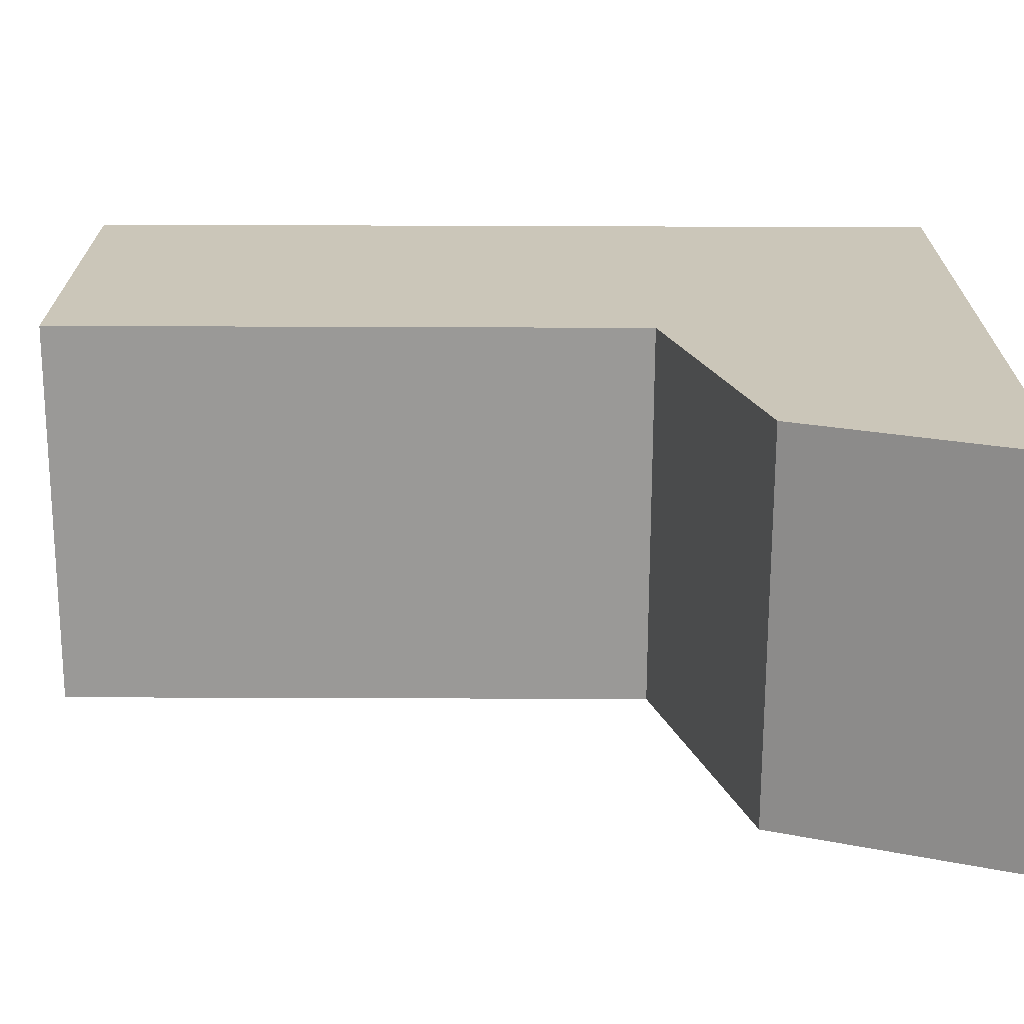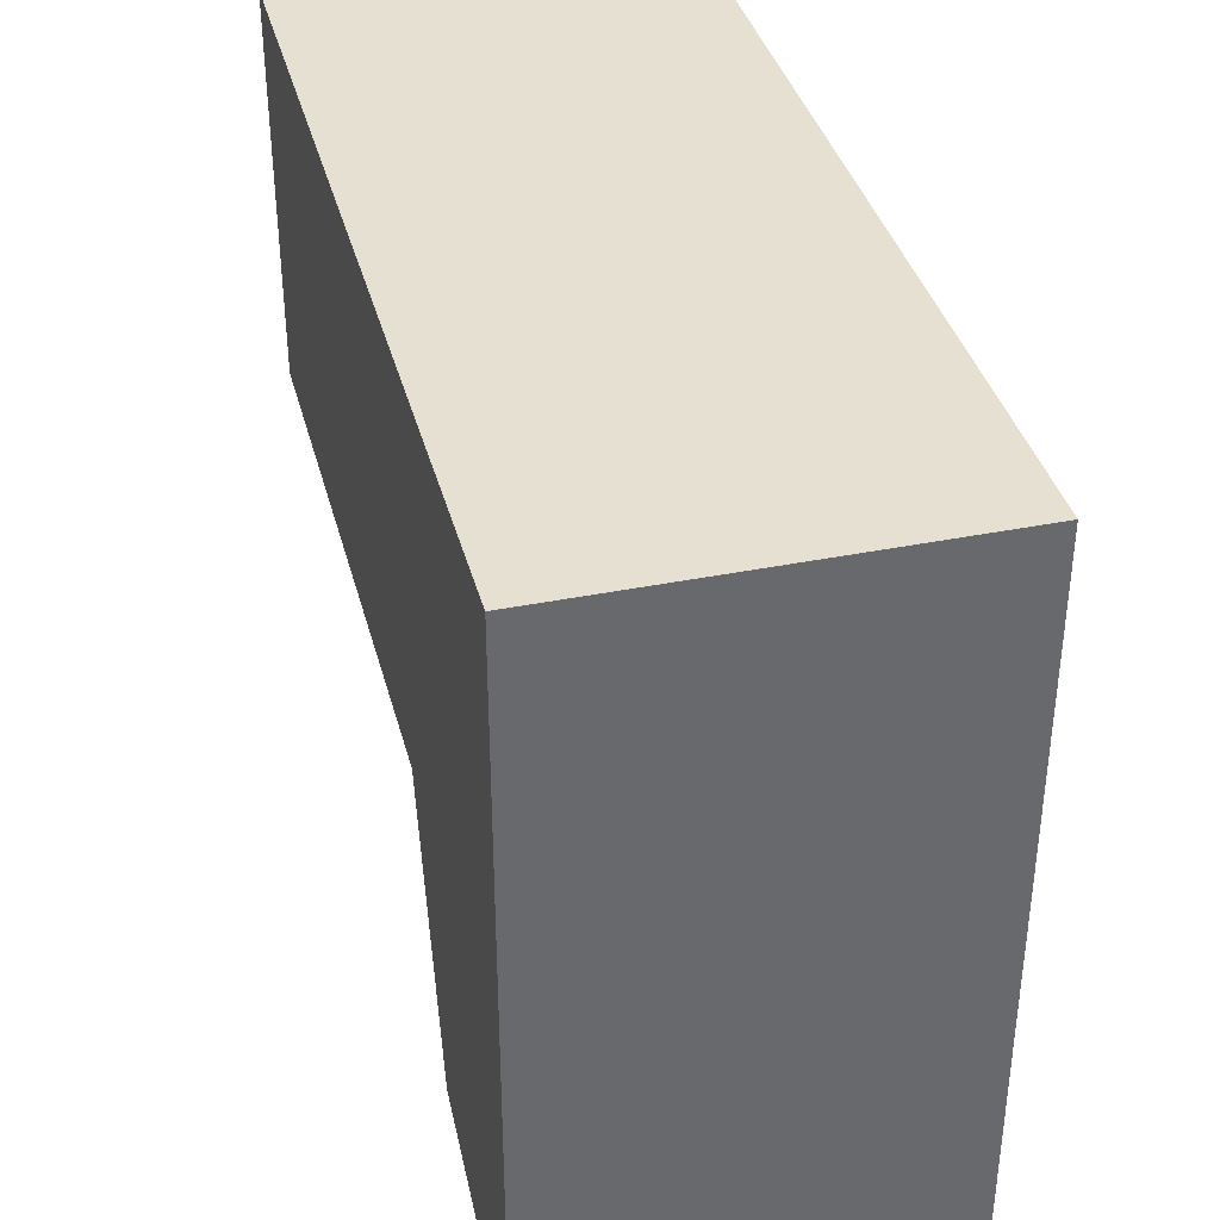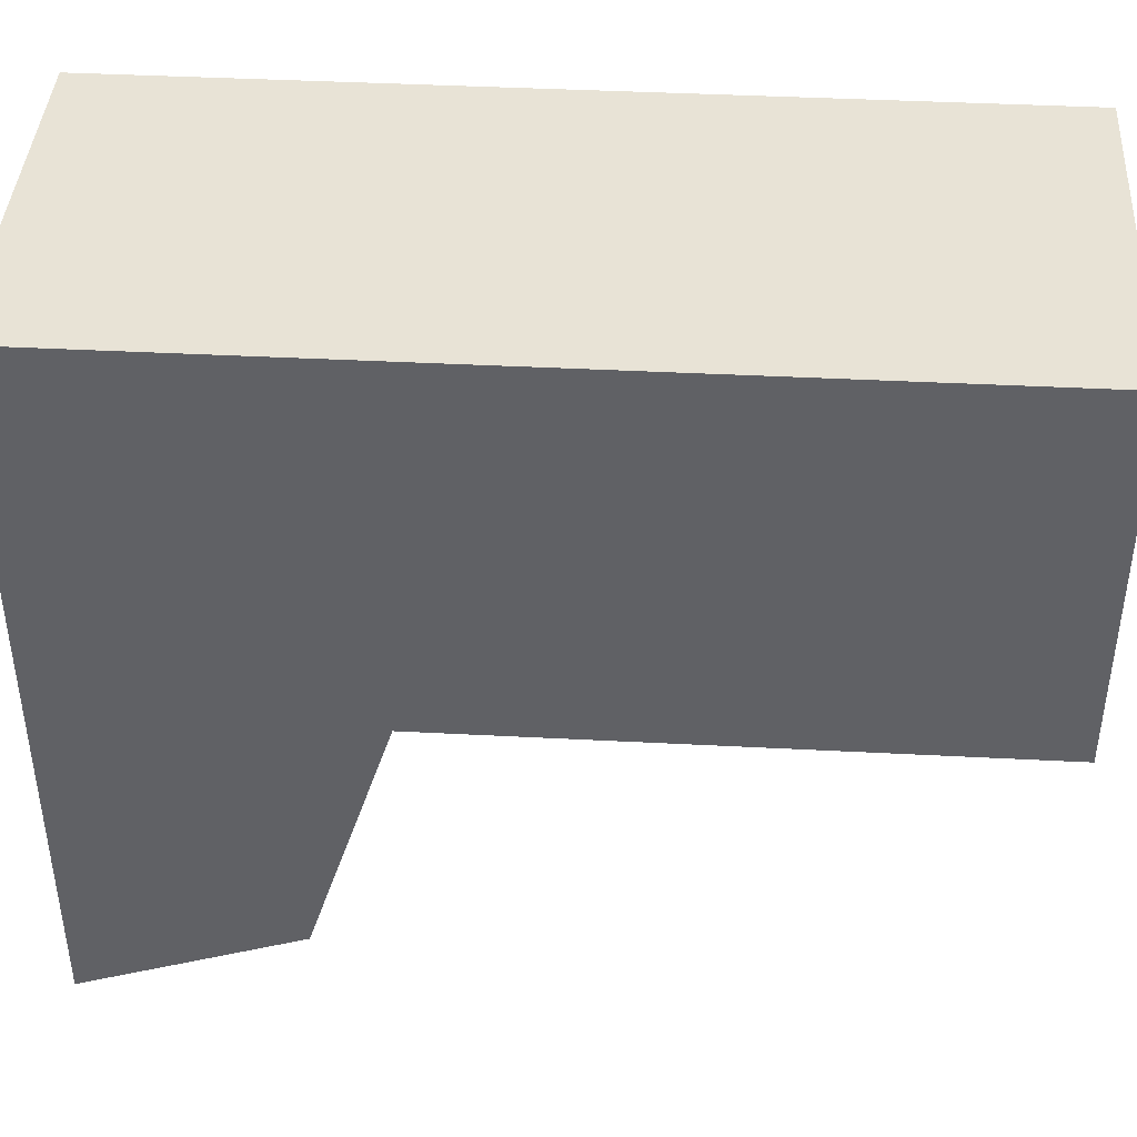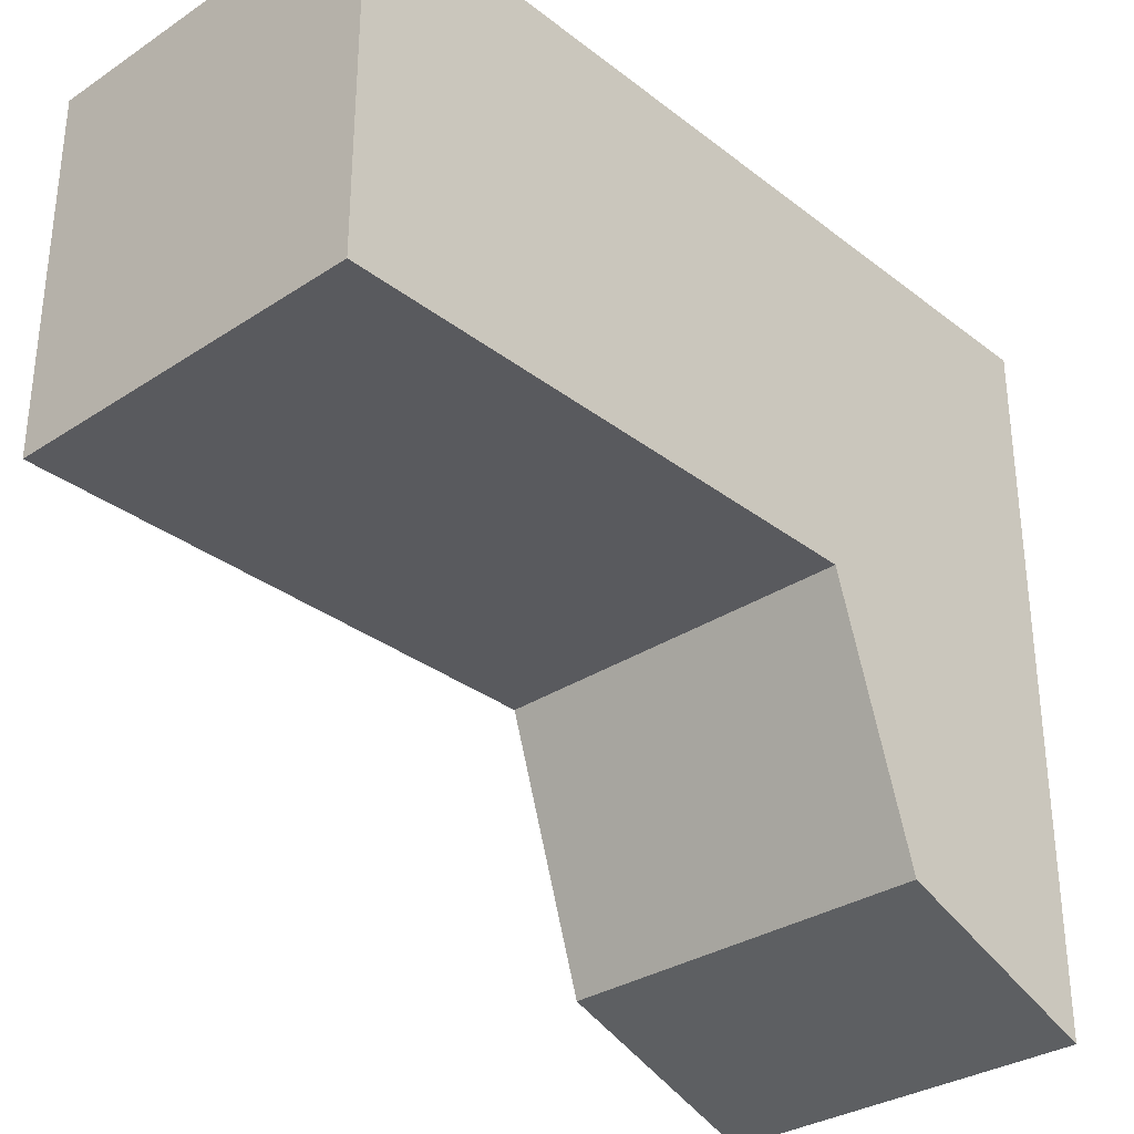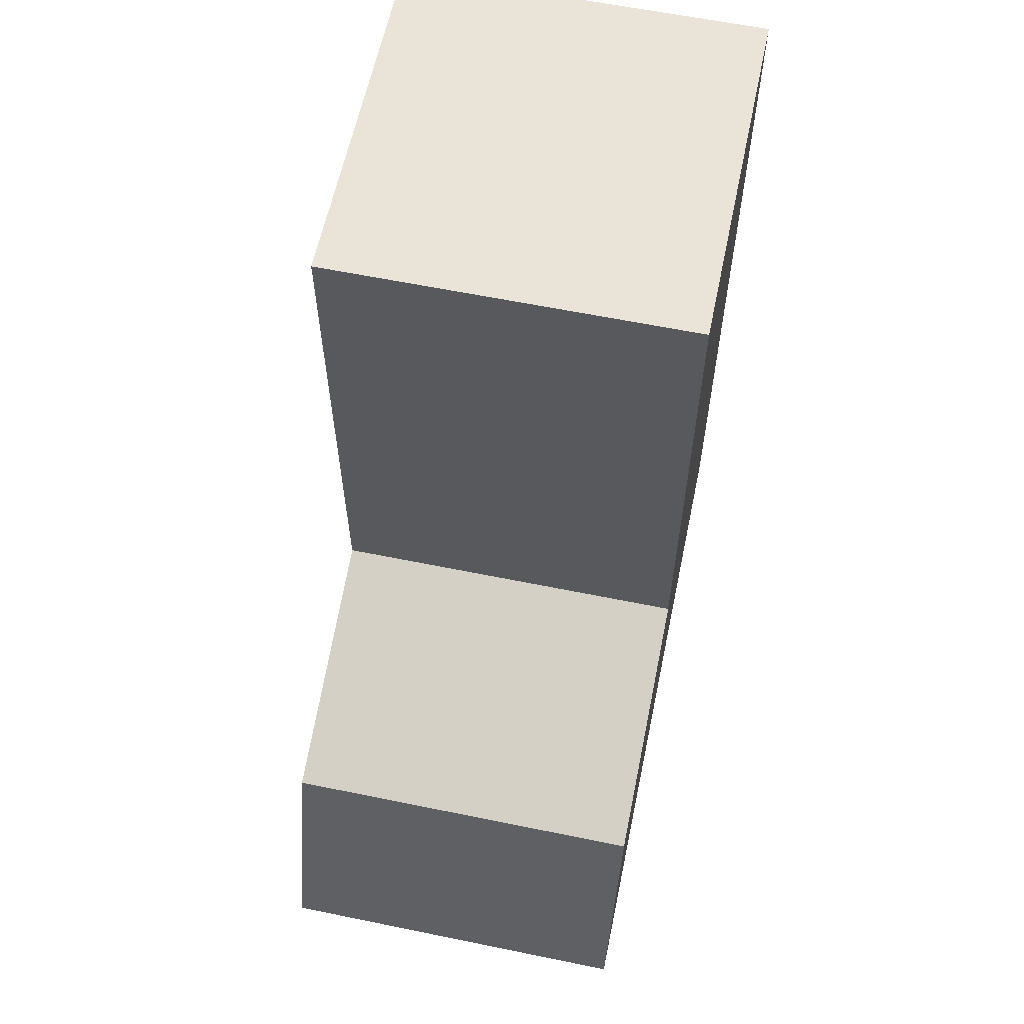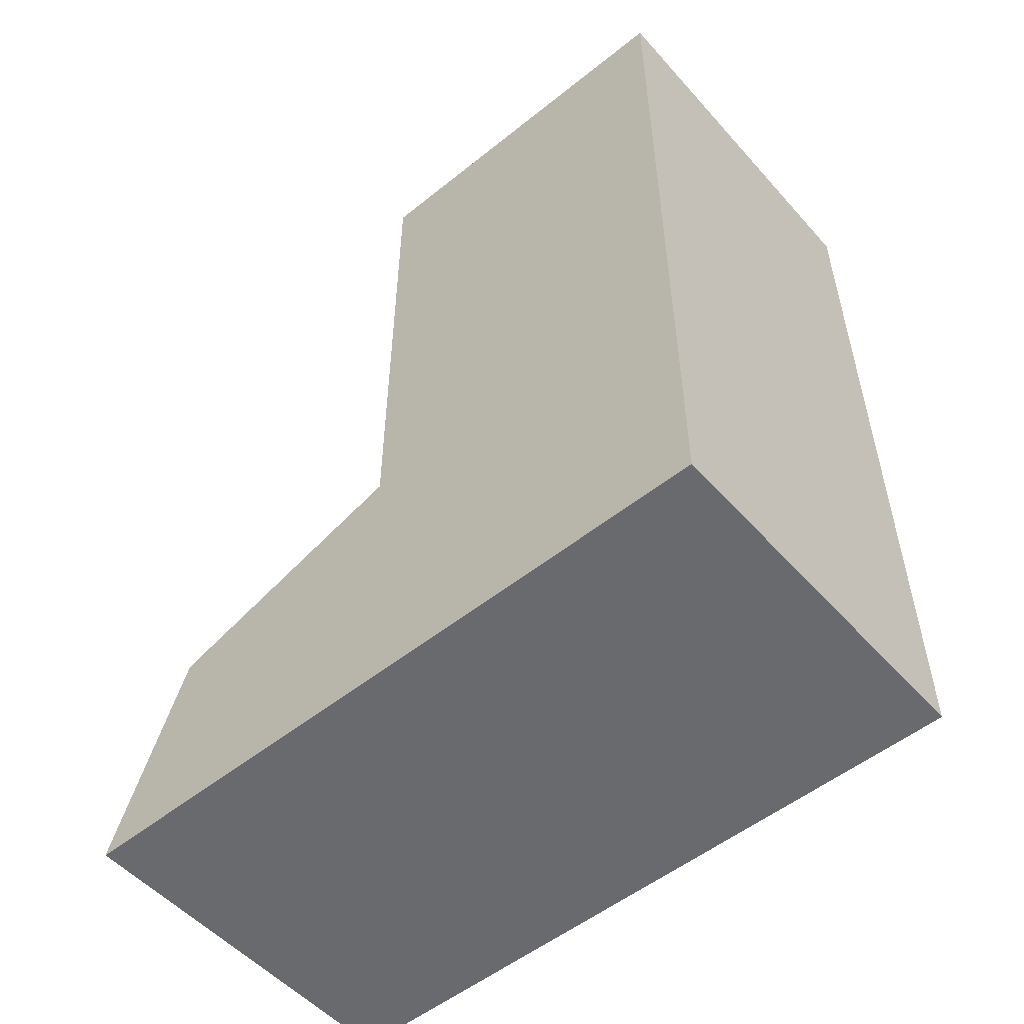
<metadata>
{"format":"obj","ext":"obj","renderer":"f3d","projection":"perspective","resolution":1024,"background":"white","views":[{"elev":-69.0,"azim":-90.2,"up":"+Z"},{"elev":37.6,"azim":-14.4,"up":"+Z"},{"elev":41.6,"azim":93.6,"up":"+Z"},{"elev":-31.8,"azim":-137.2,"up":"+Z"},{"elev":61.0,"azim":-168.2,"up":"+Y"},{"elev":-53.1,"azim":-49.4,"up":"+Y"}]}
</metadata>
<code>
o Cube.002_Cube.005
v 0.07072 -0.2044 -0.161
v 0.07072 -0.2839 -0.1896
v 0.07072 0.03231 0.07172
v 0.07072 0.03231 -0.06518
v -0.06618 -0.2839 -0.1896
v -0.06618 -0.2044 -0.161
v -0.06618 0.03231 0.07172
v -0.06618 0.03231 -0.06518
v 0.07072 -0.2839 0.07172
v 0.07072 -0.2839 -0.06518
v -0.06618 -0.2839 -0.06518
v -0.06618 -0.2839 0.07172
v 0.07072 -0.1736 0.07172
v 0.07072 -0.1736 -0.06518
v -0.06618 -0.1736 0.07172
v -0.06618 -0.1736 -0.06518
f 13 14 4 3
f 3 4 8 7
f 16 14 1 6
f 8 4 14 16
f 3 7 15 13
f 7 8 16 15
f 15 16 11 12
f 13 15 12 9
f 11 16 6 5
f 9 12 11 10
f 10 11 5 2
f 6 1 2 5
f 14 10 2 1
f 9 10 14 13

</code>
